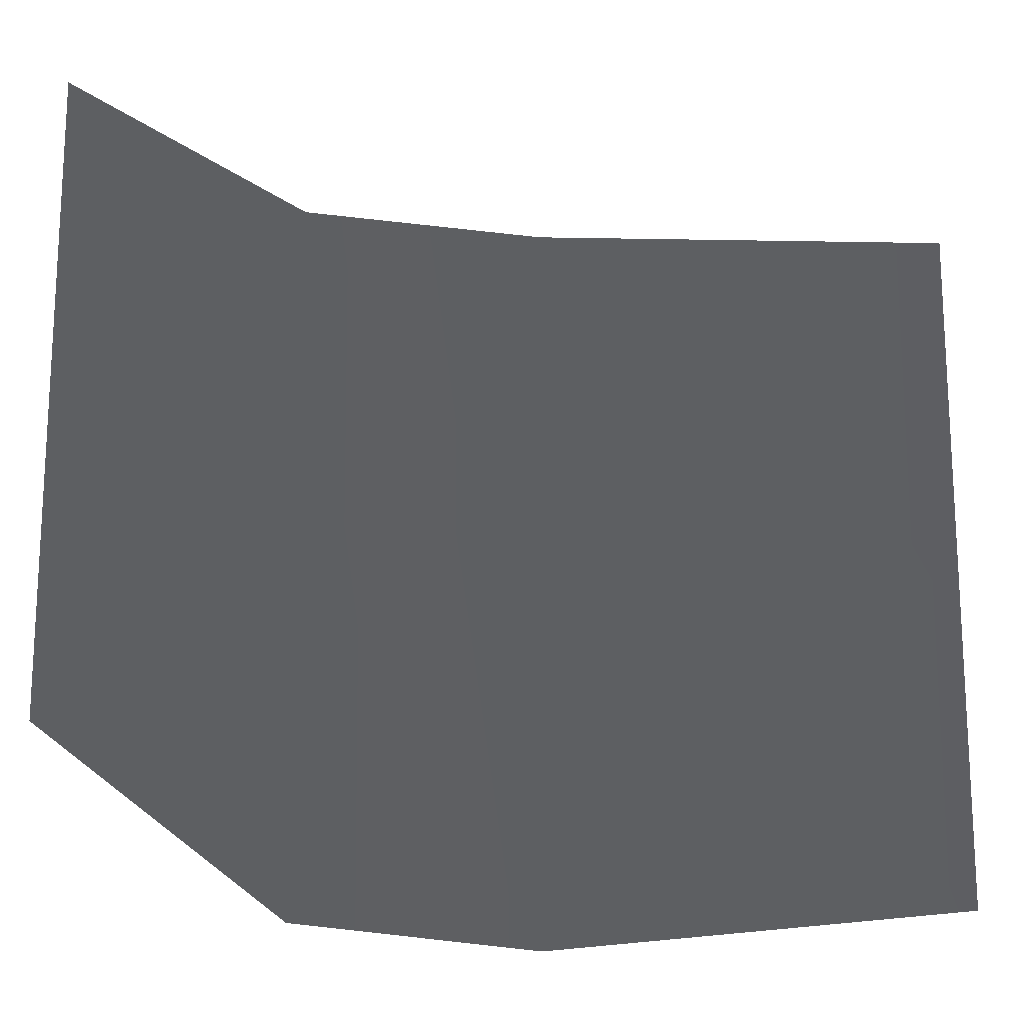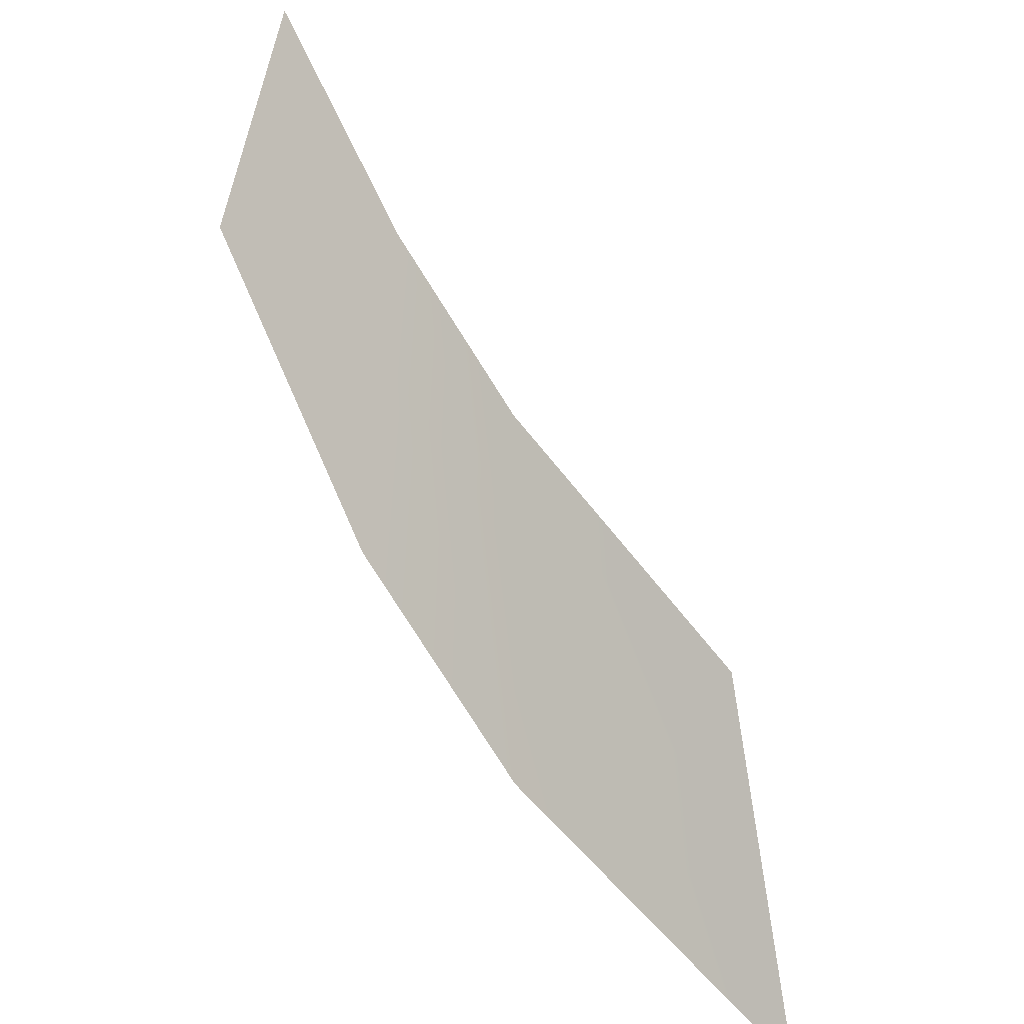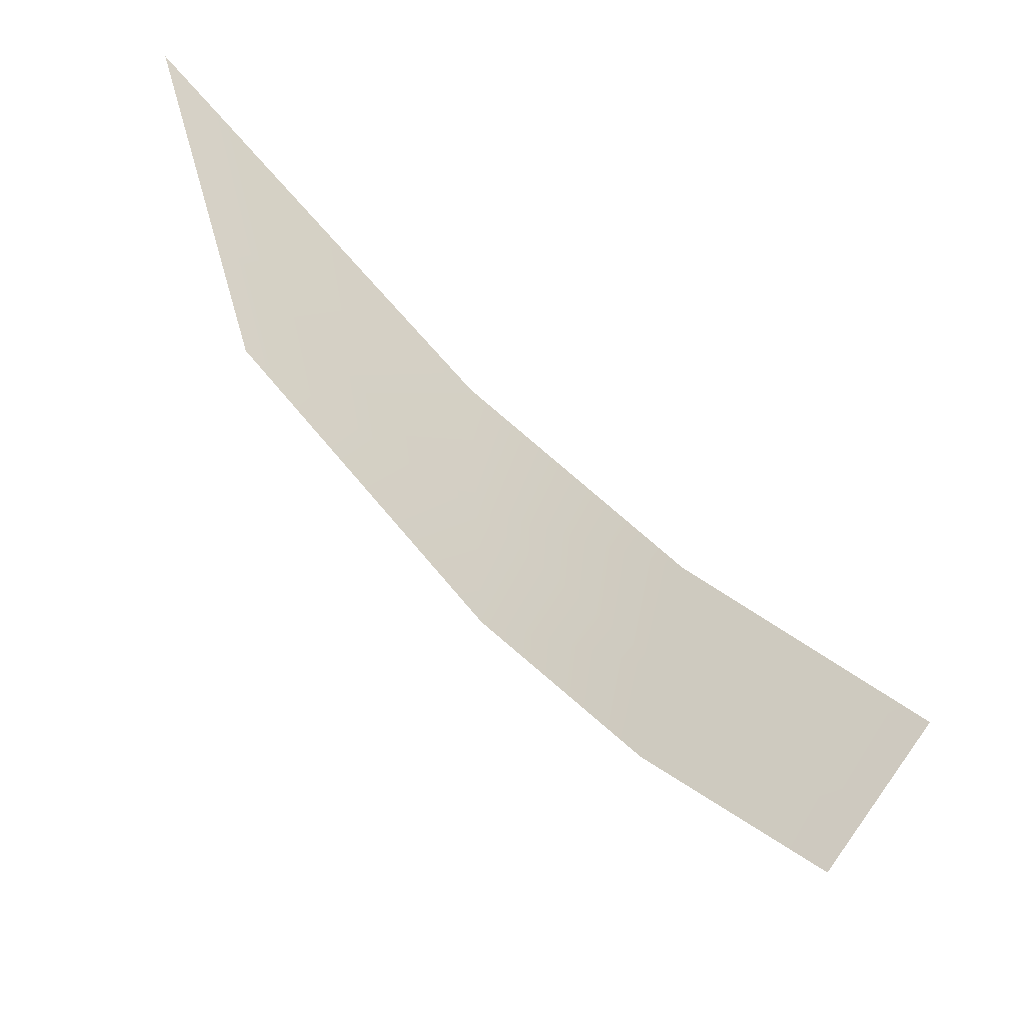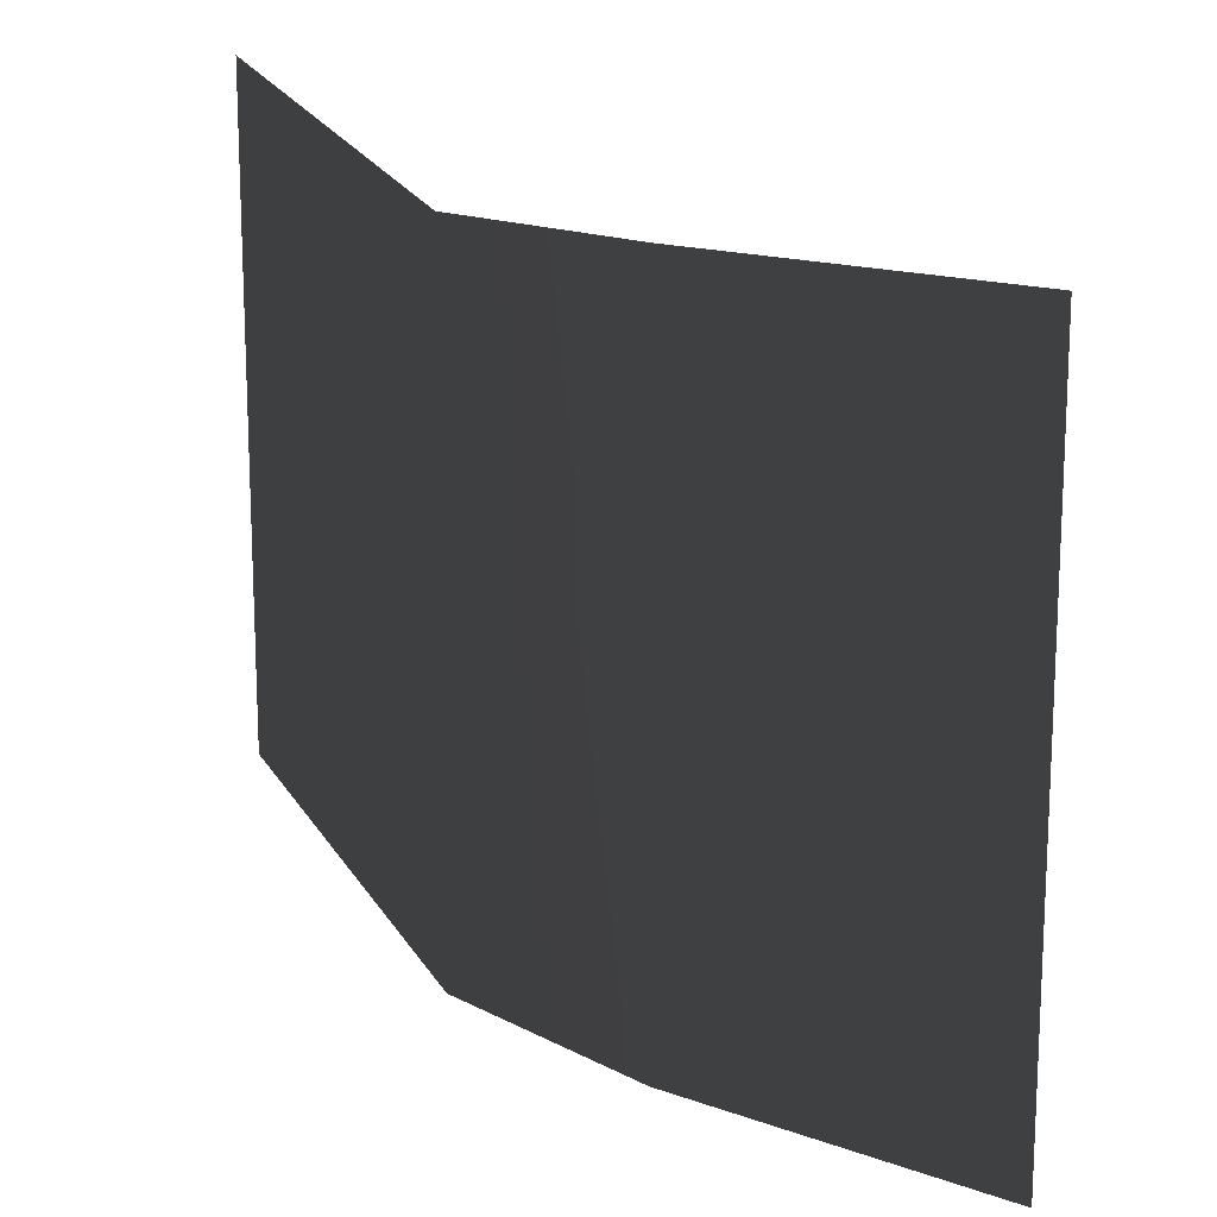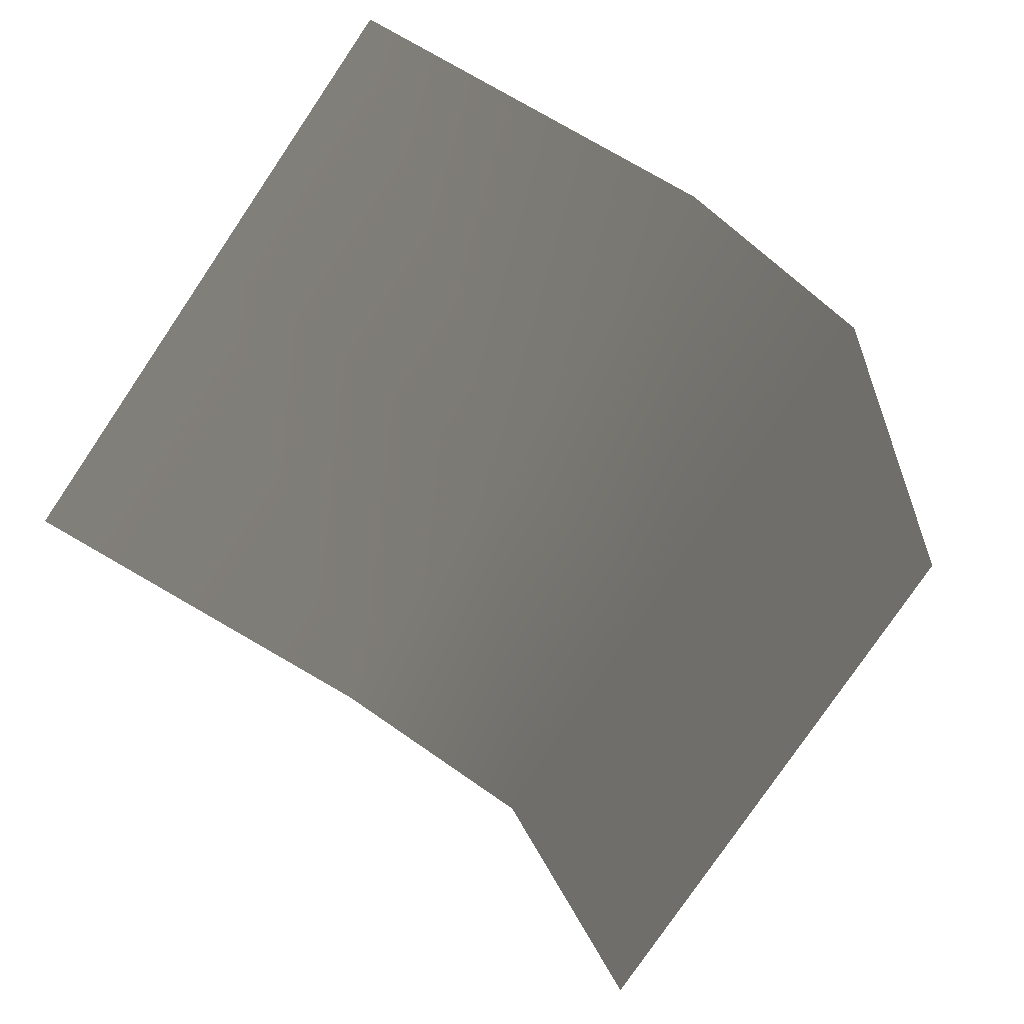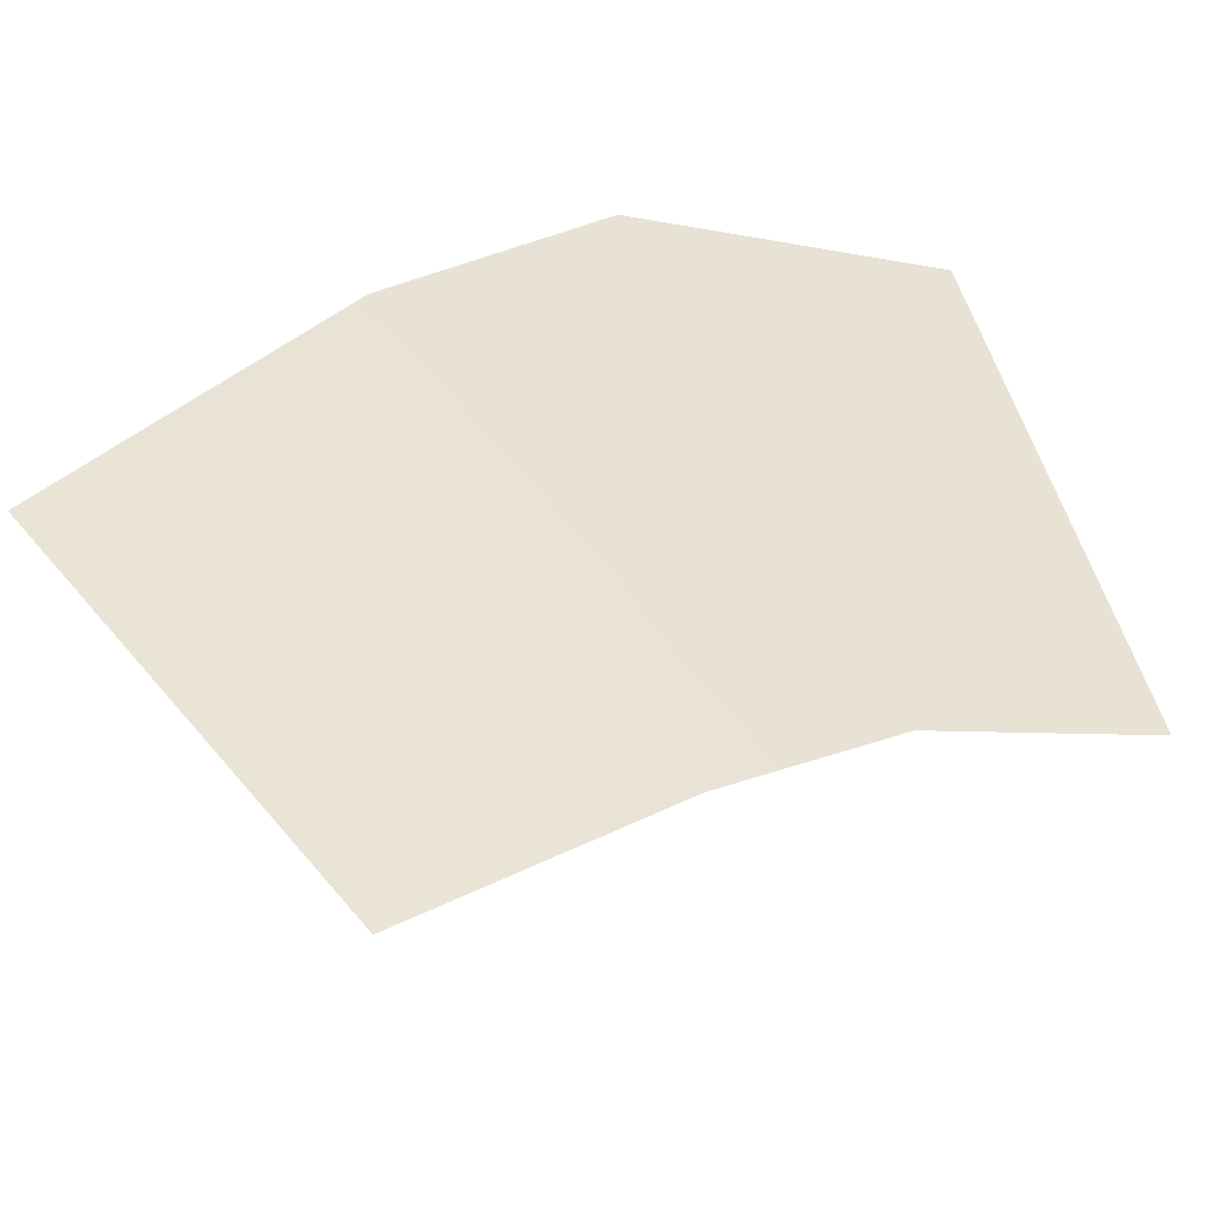
<metadata>
{"format":"obj","ext":"obj","renderer":"f3d","projection":"perspective","resolution":1024,"background":"white","views":[{"elev":-17.6,"azim":-10.7,"up":"+Z"},{"elev":-62.8,"azim":-57.7,"up":"+Z"},{"elev":71.4,"azim":-135.9,"up":"+Z"},{"elev":15.5,"azim":42.8,"up":"+Z"},{"elev":-79.4,"azim":145.8,"up":"+Y"},{"elev":-47.8,"azim":-153.8,"up":"+Y"}]}
</metadata>
<code>
g Box177
v 83.63 -11.67 -51.08
v 83.63 -11.63 -8.691
v 29.17 -7.021 -4.68
v 29.17 -7.077 -56.86
v -2.21 -8.067 -4.159
v -2.21 -8.121 -54.37
v -33.64 -9.274 11.05
v -33.64 -9.32 -31.34
v 83.63 -11.57 39.33
v 29.17 -6.975 37.71
v -2.21 -8.021 38.23
v -33.64 -9.228 53.44
f 3 1 2
f 1 3 4
f 5 4 3
f 4 5 6
f 7 6 5
f 6 7 8
f 10 2 9
f 2 10 3
f 11 3 10
f 3 11 5
f 12 5 11
f 5 12 7

</code>
